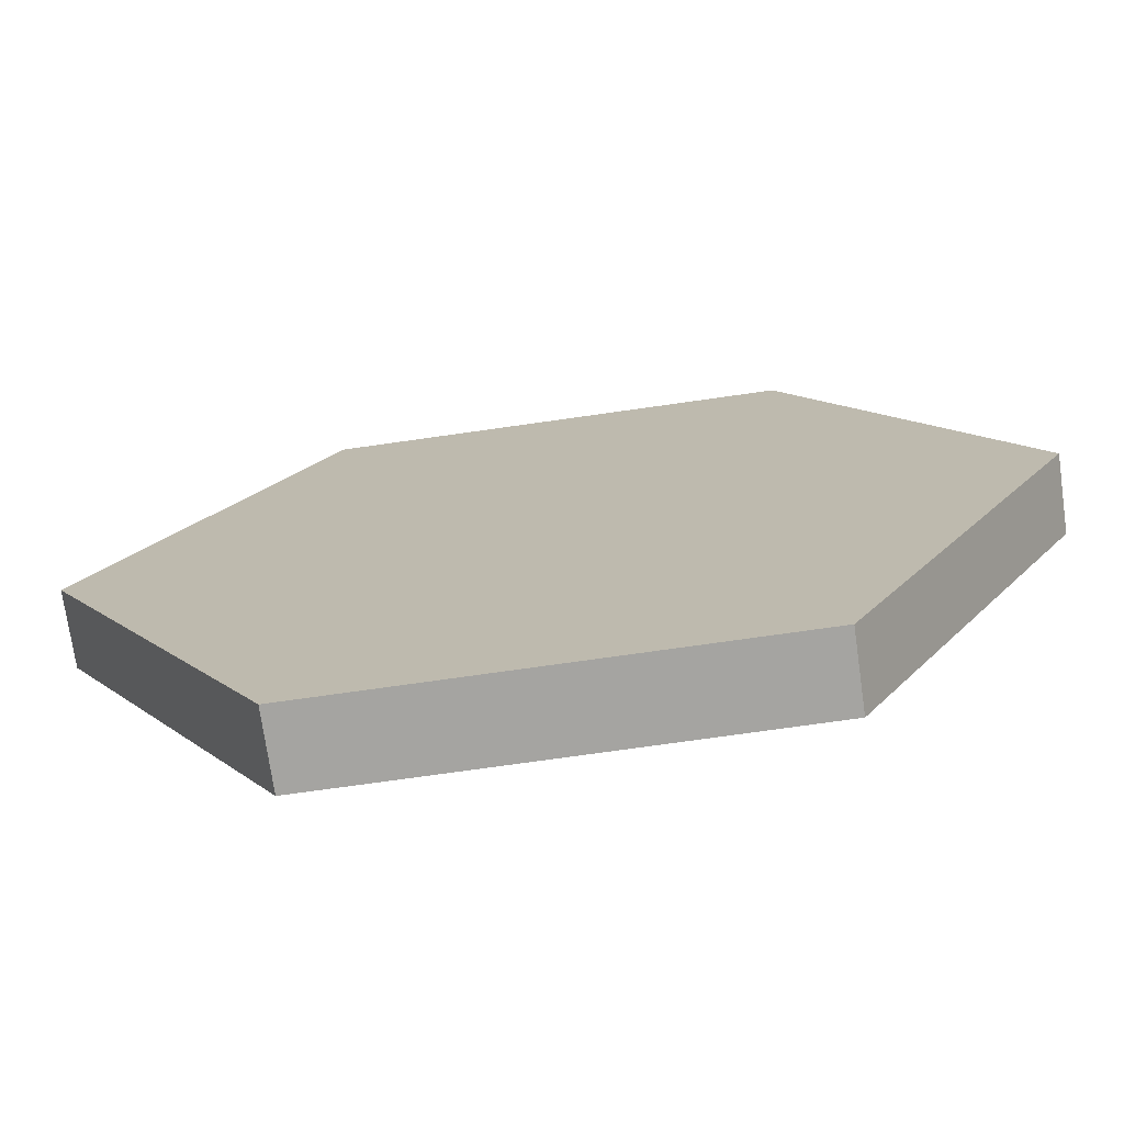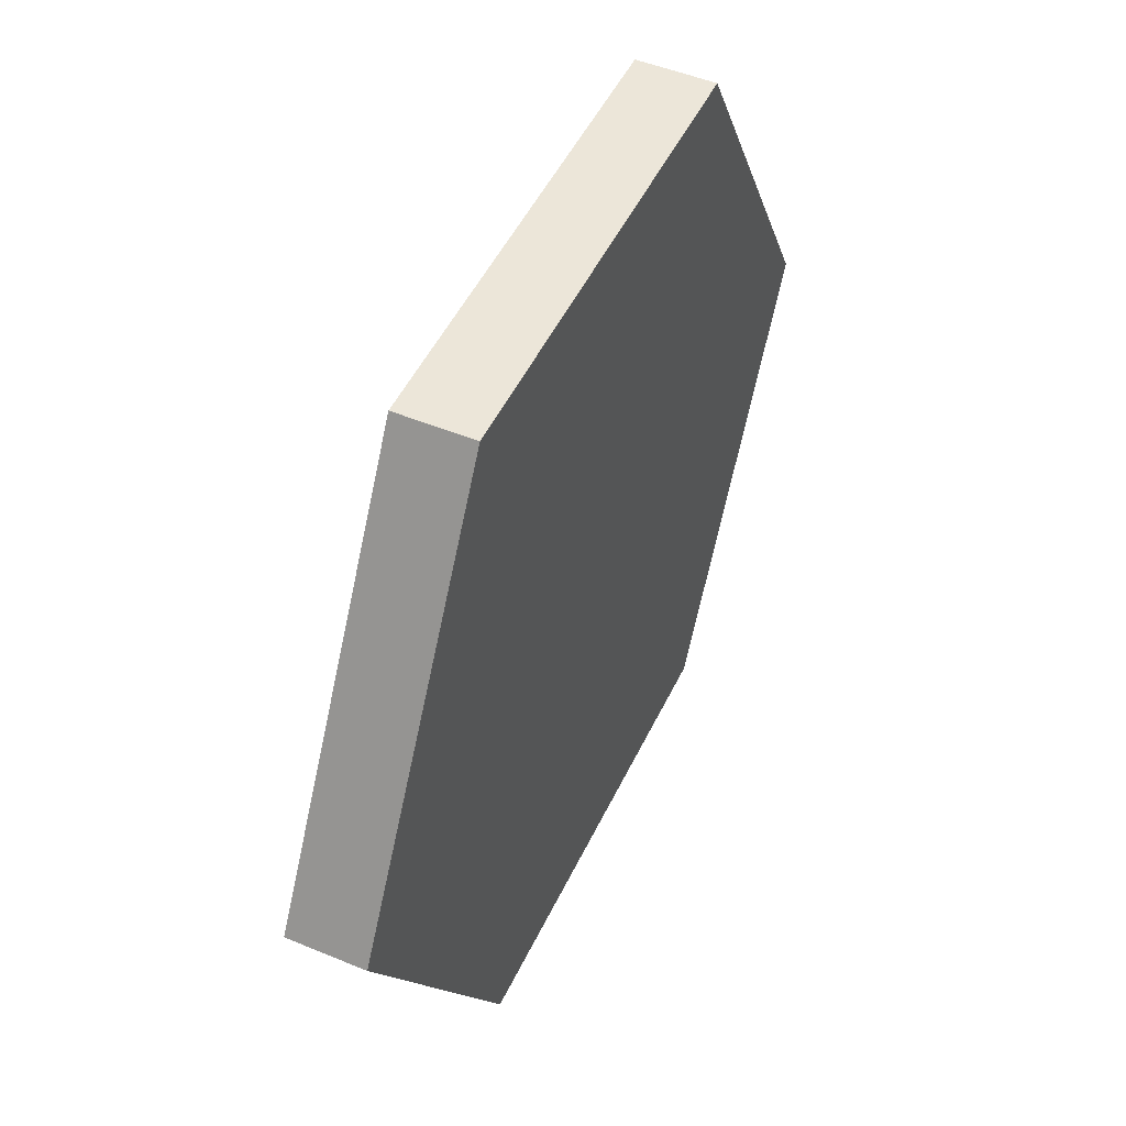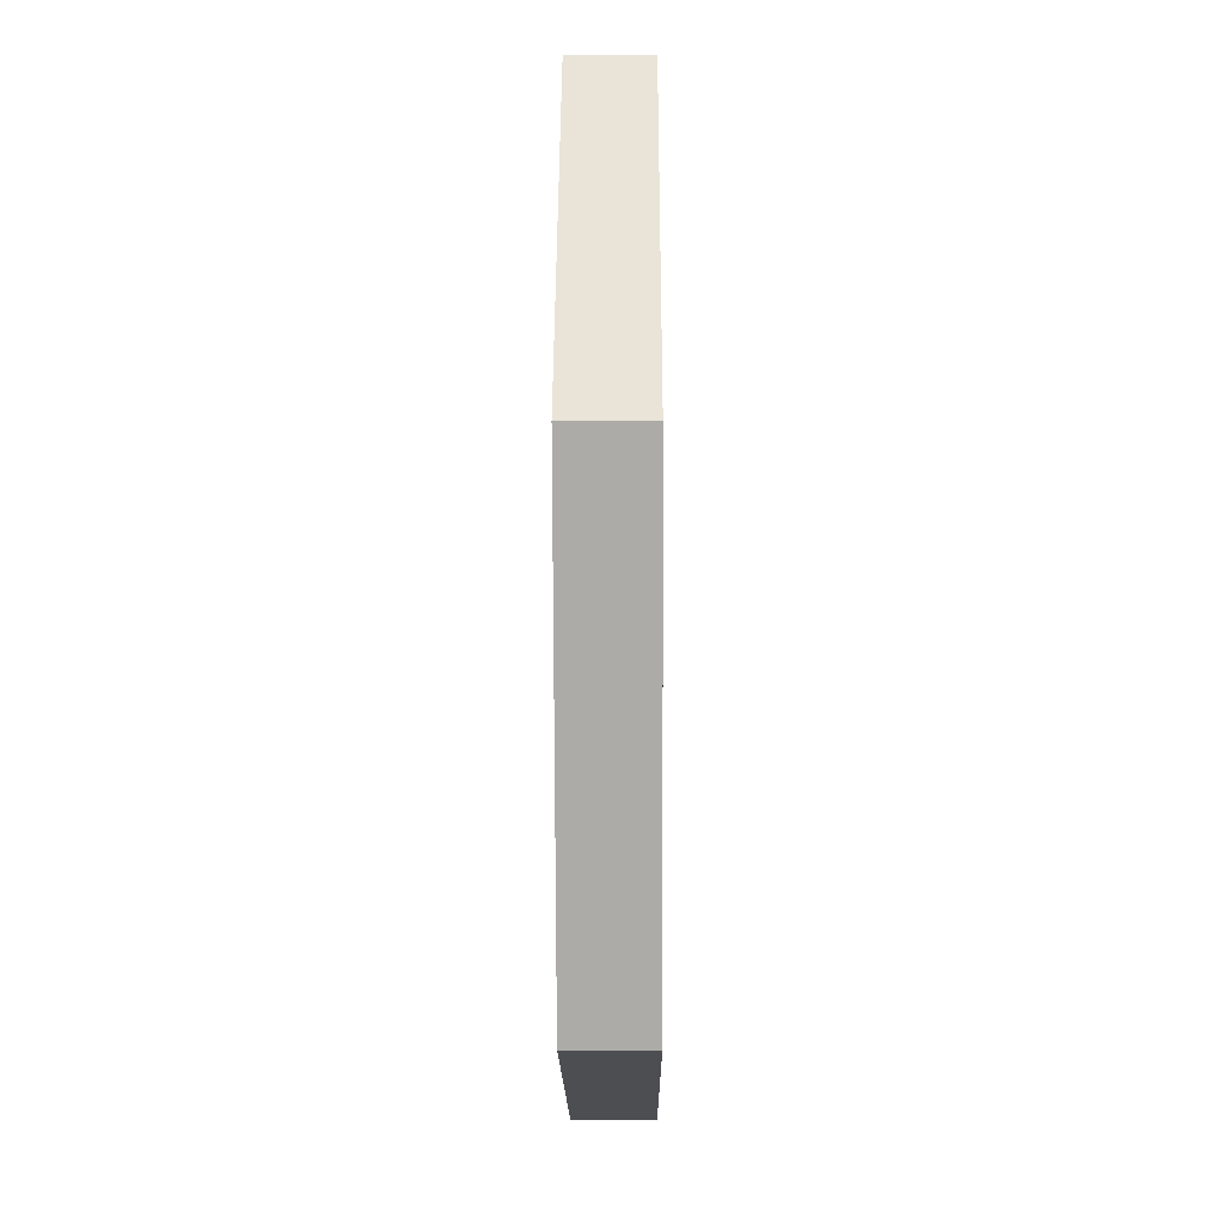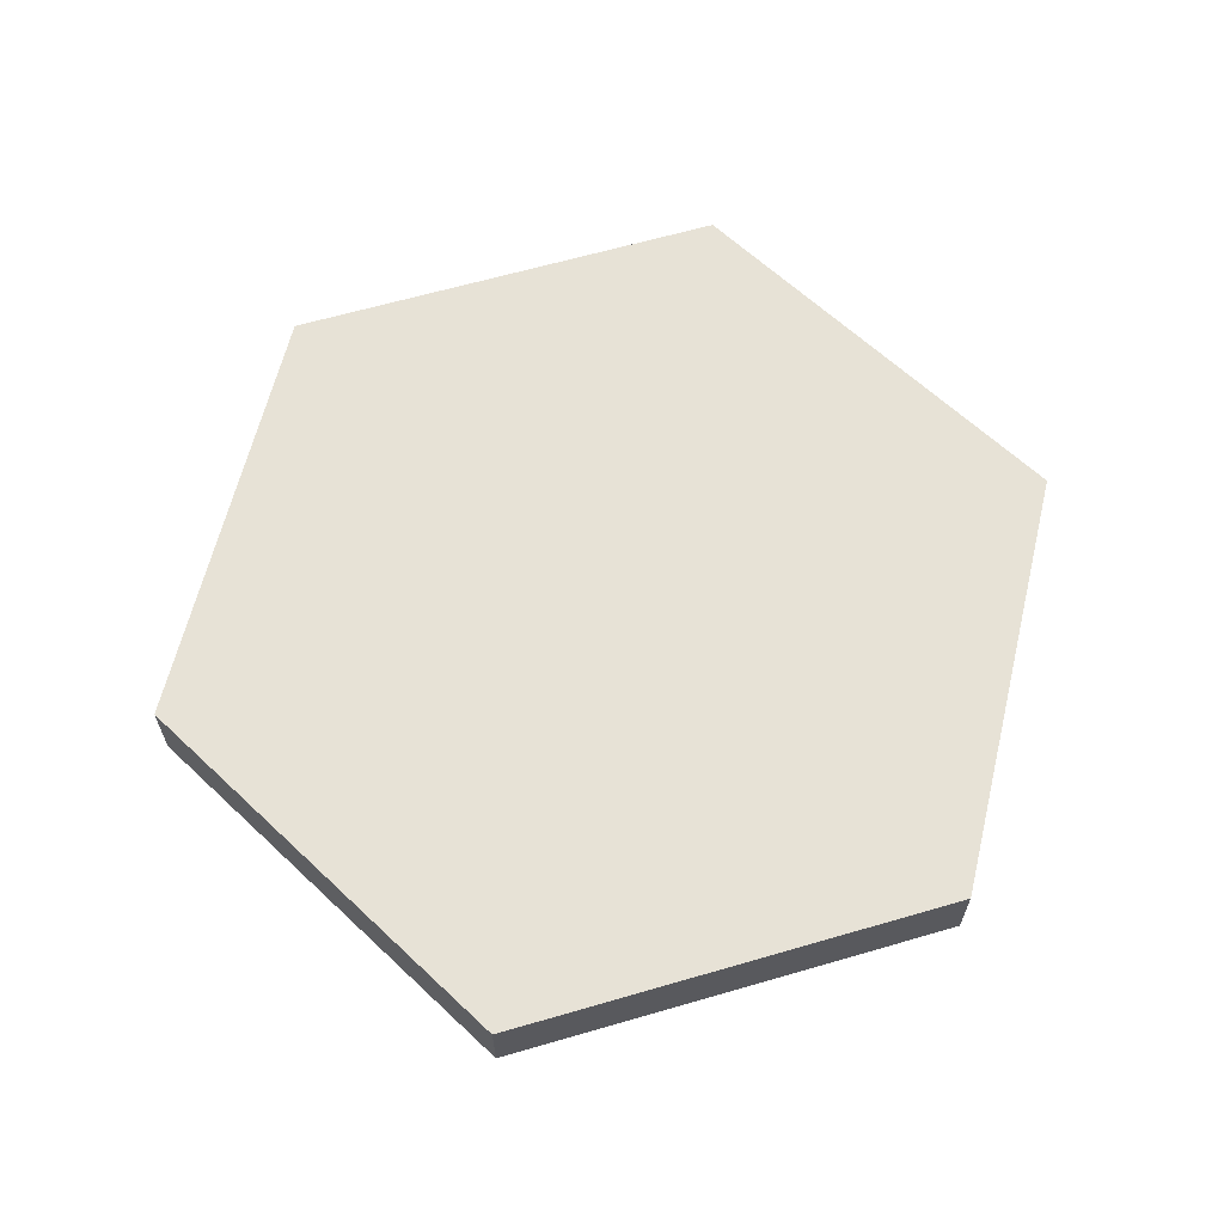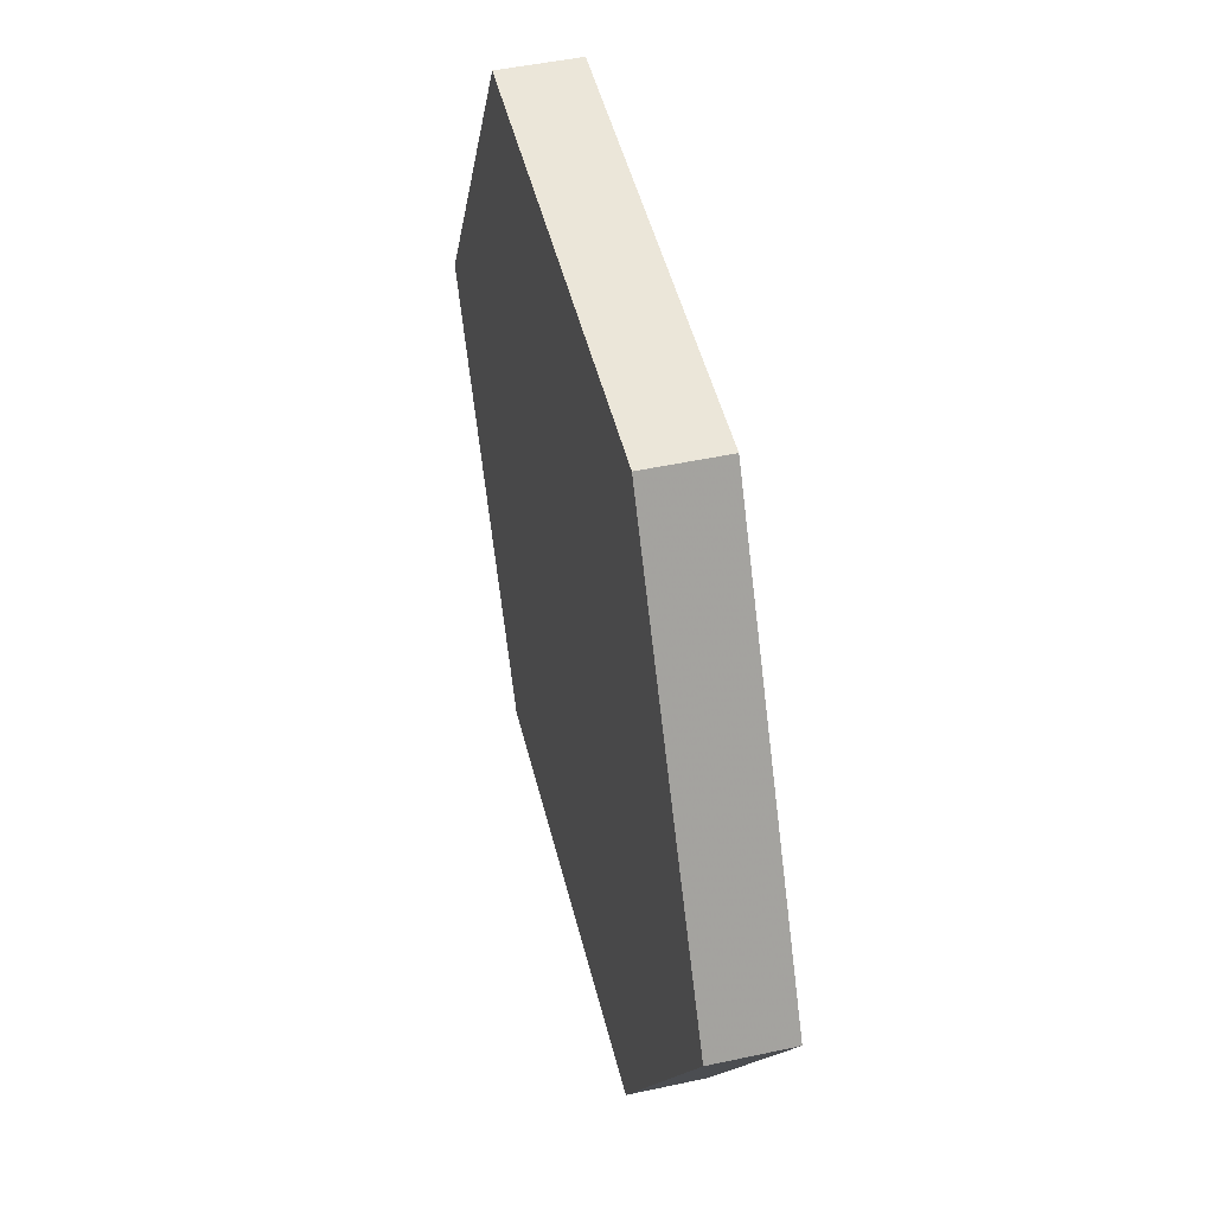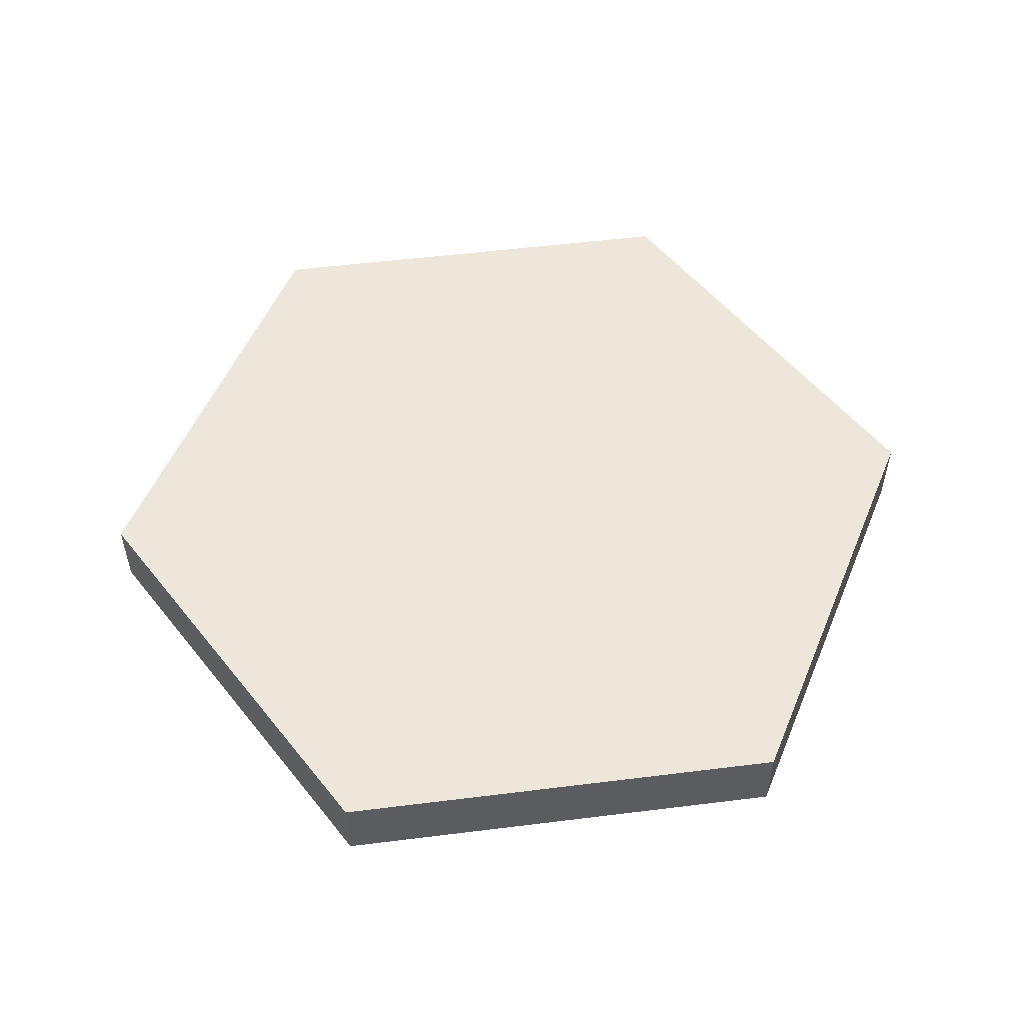
<metadata>
{"format":"obj","ext":"obj","renderer":"f3d","projection":"perspective","resolution":1024,"background":"white","views":[{"elev":-73.3,"azim":8.1,"up":"+Z"},{"elev":49.2,"azim":-65.3,"up":"+Z"},{"elev":-16.5,"azim":-89.6,"up":"+Z"},{"elev":63.2,"azim":-16.4,"up":"+Y"},{"elev":48.1,"azim":-103.6,"up":"+Z"},{"elev":53.0,"azim":-127.6,"up":"+Y"}]}
</metadata>
<code>
v  0.5658 -0.09375 -0
v  0.2829 -0.09375 -0.49
v  -0.2829 -0.09375 -0.49
v  -0.5658 -0.09375 5e-08
v  -0.2829 -0.09375 0.49
v  0.2829 -0.09375 0.49
v  0.5658 0 -0
v  0.2829 0 -0.49
v  -0.2829 0 -0.49
v  -0.5658 0 5e-08
v  -0.2829 0 0.49
v  0.2829 0 0.49
o HexC_1in_COL
g HexC_1in_COL
f 8 7 1
f 1 2 8
f 9 8 2
f 2 3 9
f 10 9 3
f 3 4 10
f 11 10 4
f 4 5 11
f 12 11 5
f 5 6 12
f 7 12 6
f 6 1 7
f 2 1 6
f 2 6 5
f 3 2 5
f 3 5 4
f 9 10 11
f 12 7 8
f 11 12 8
f 9 11 8

</code>
